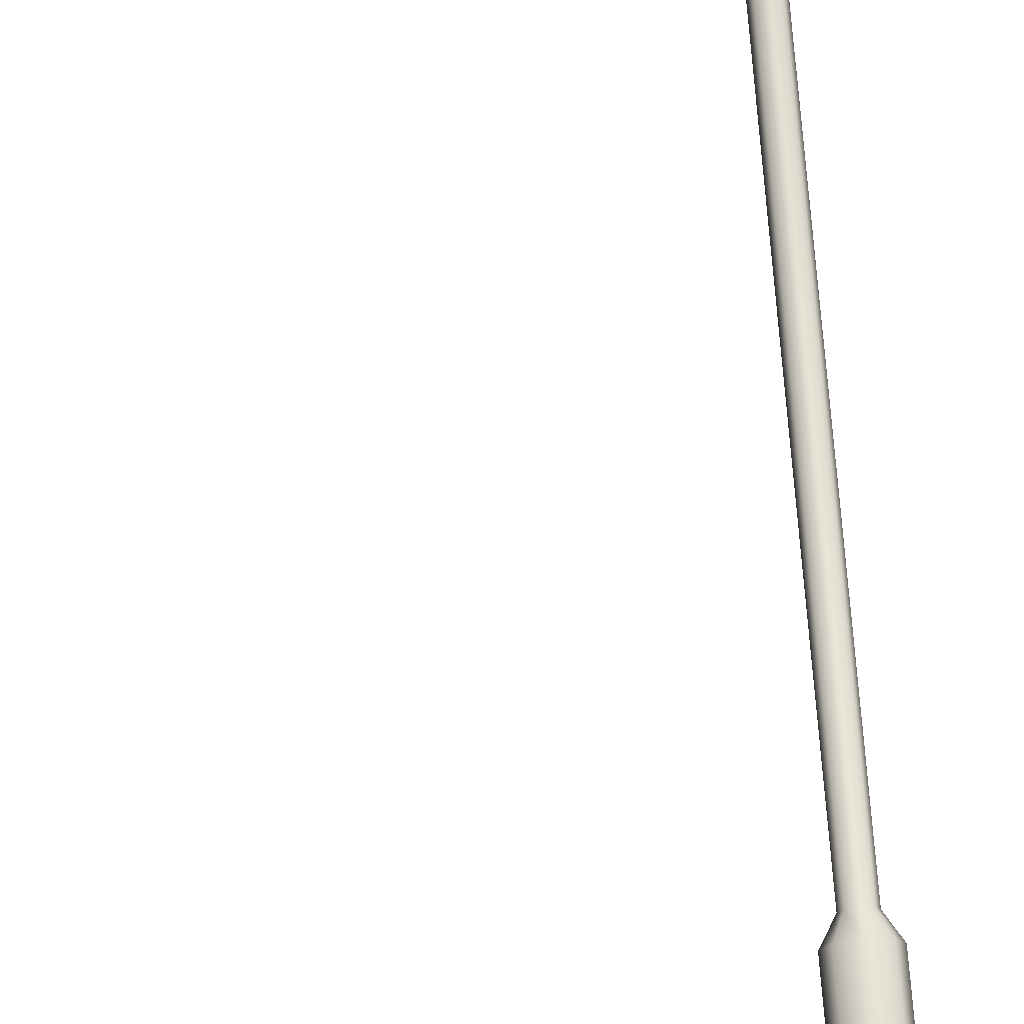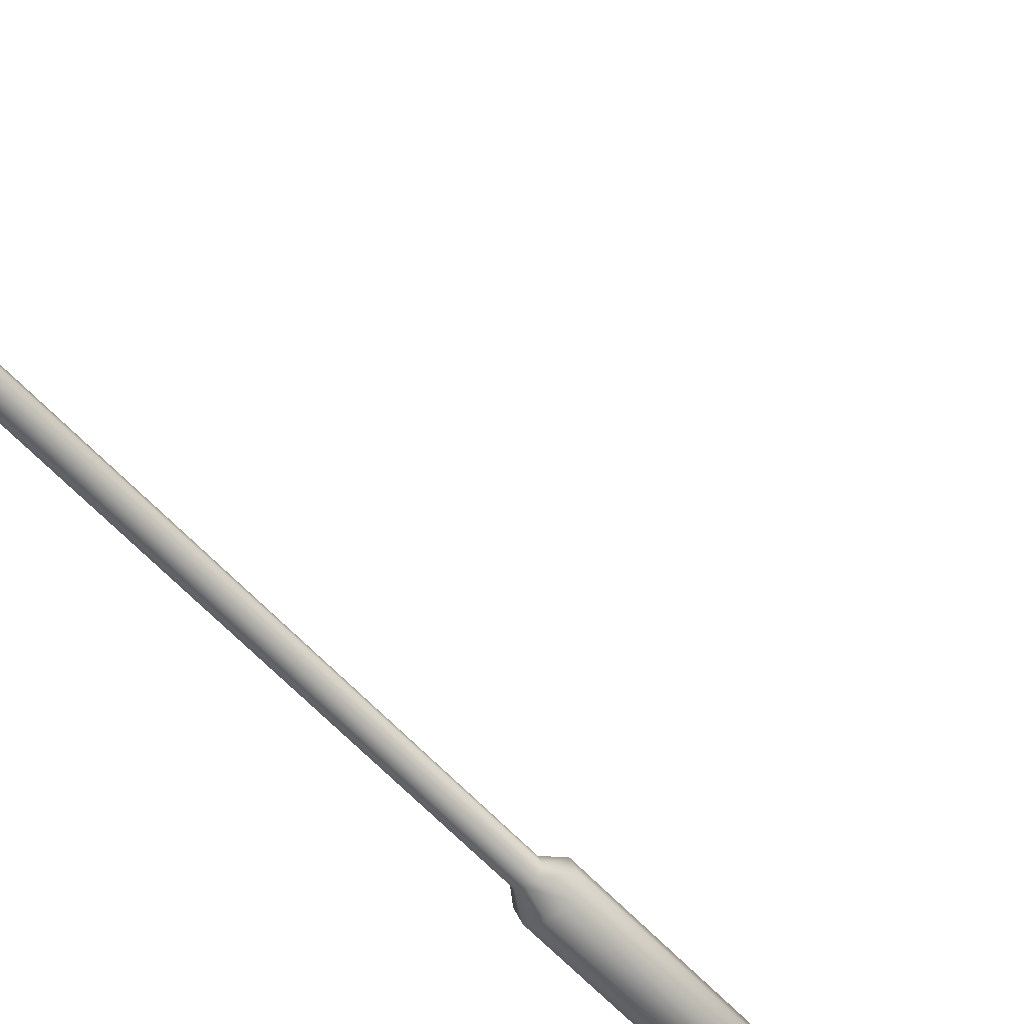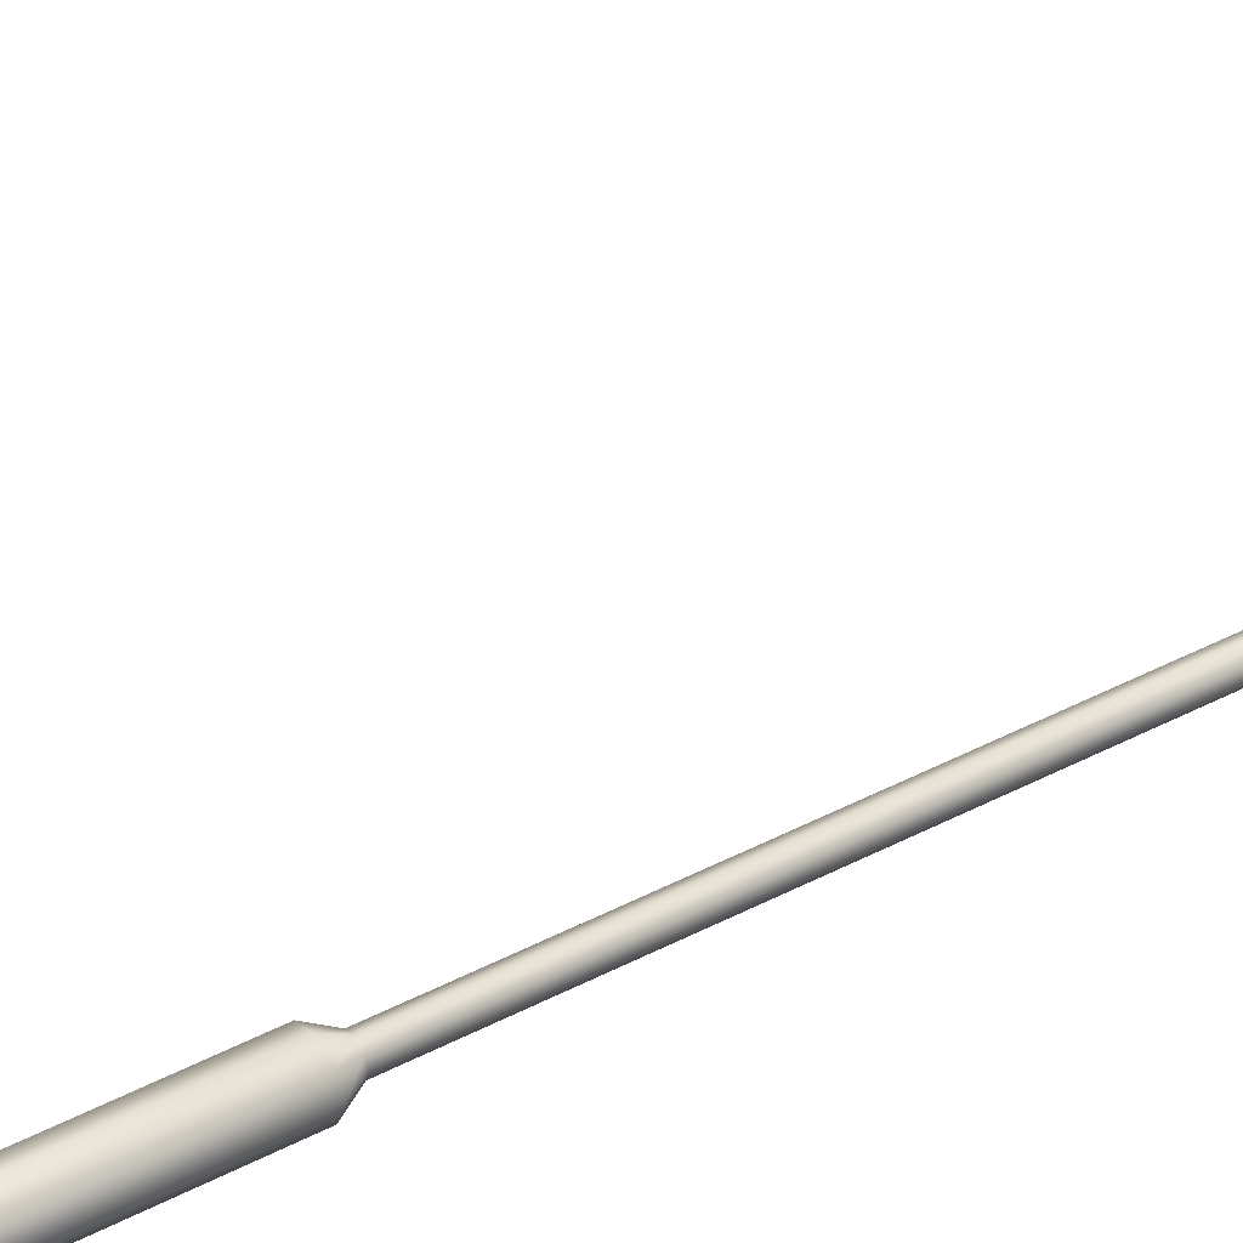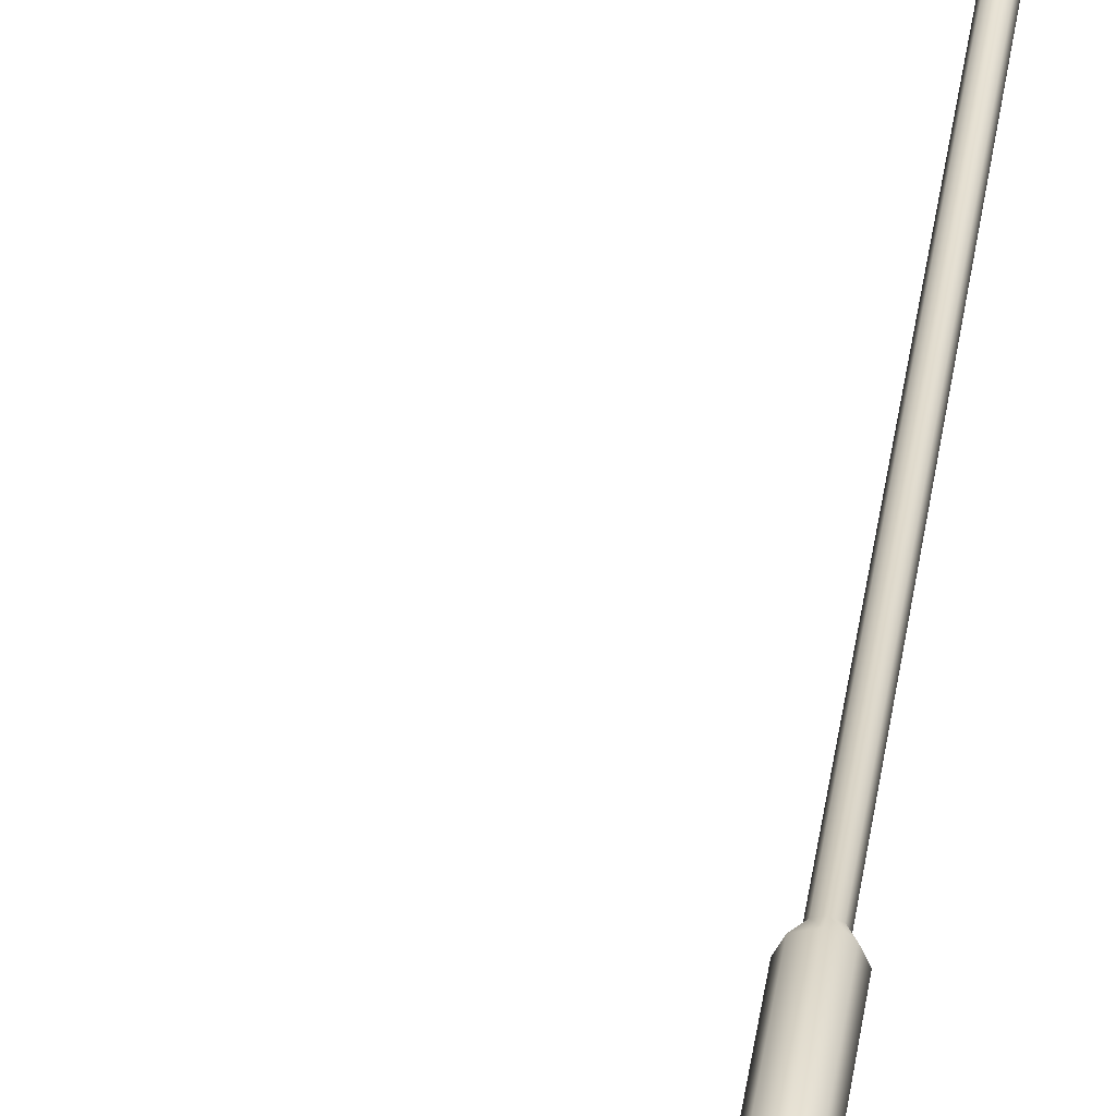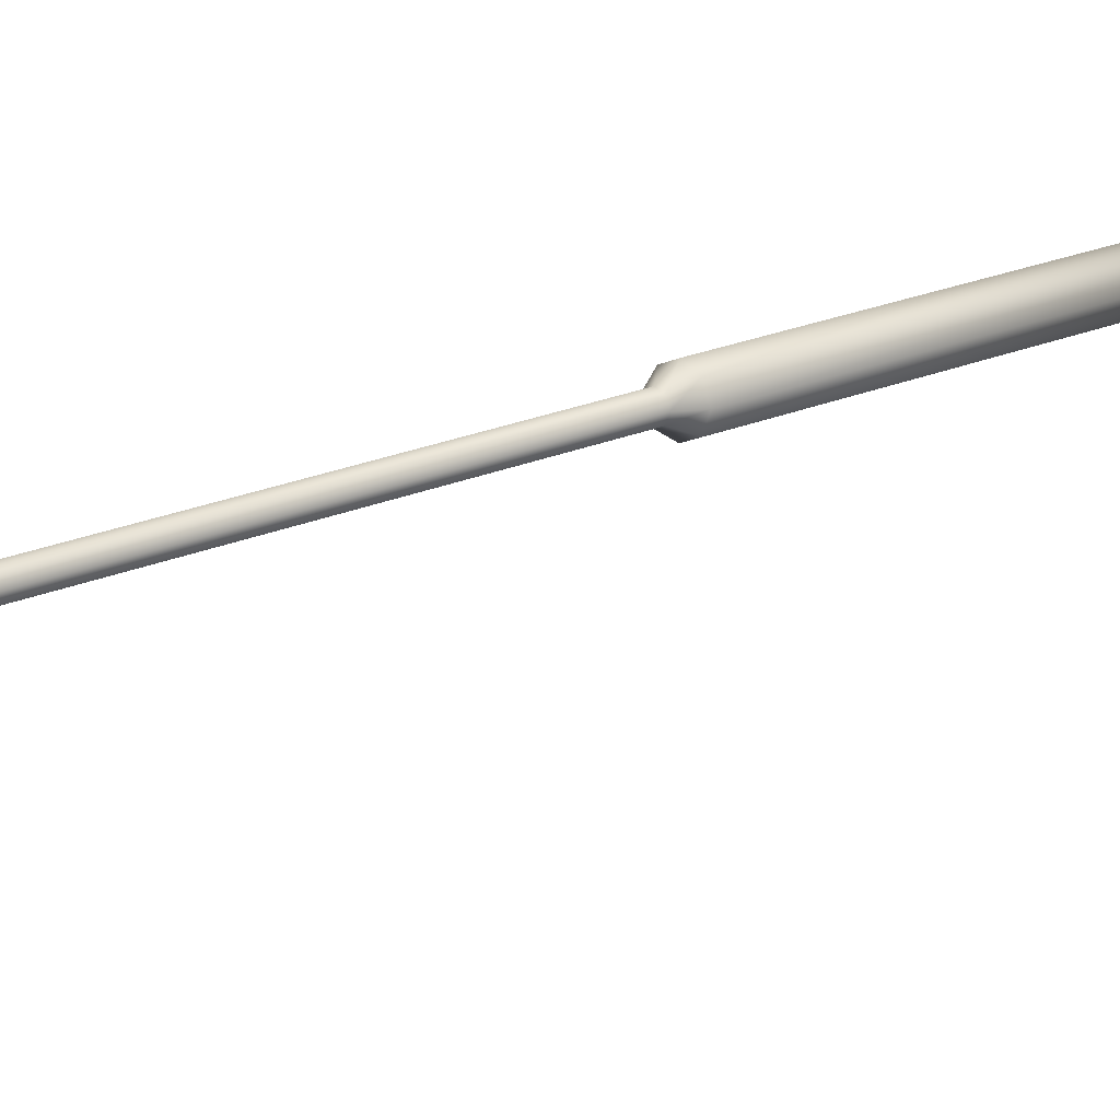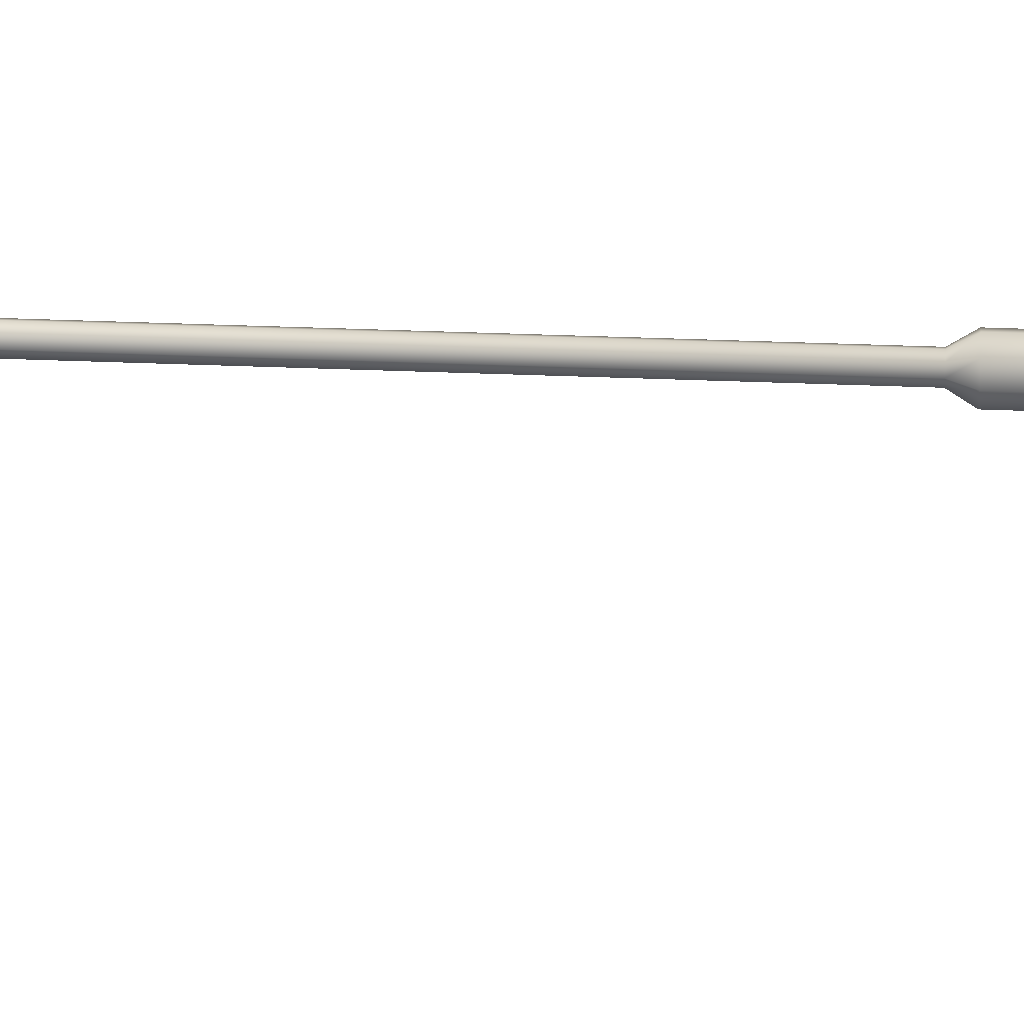
<metadata>
{"format":"obj","ext":"obj","renderer":"f3d","projection":"perspective","resolution":1024,"background":"white","views":[{"elev":76.6,"azim":-4.9,"up":"+Z"},{"elev":-46.2,"azim":-143.1,"up":"+Z"},{"elev":43.7,"azim":58.3,"up":"+Z"},{"elev":43.1,"azim":9.2,"up":"+Z"},{"elev":16.8,"azim":-134.6,"up":"+Z"},{"elev":32.5,"azim":-86.6,"up":"+Z"}]}
</metadata>
<code>
o Cylinder.001
v 0 0.002285 -0.3
v -0 19.34 -0.15
v 0.2121 0.002285 -0.2121
v 0.1061 19.34 -0.1061
v 0.3 0.002285 0
v 0.15 19.34 0
v 0.2121 0.002285 0.2121
v 0.1061 19.34 0.1061
v -0 0.002285 0.3
v -0 19.34 0.15
v -0.2121 0.002285 0.2121
v -0.1061 19.34 0.1061
v -0.3 0.002285 -0
v -0.15 19.34 -0
v -0.2121 0.002285 -0.2121
v -0.1061 19.34 -0.1061
v 0 7.51 -0.3
v 0.2121 7.51 -0.2121
v 0.3 7.51 0
v 0.2121 7.51 0.2121
v -0 7.51 0.3
v -0.2121 7.51 0.2121
v -0.3 7.51 -0
v -0.2121 7.51 -0.2121
v -0 7.755 -0.15
v 0.1061 7.755 -0.1061
v 0.15 7.755 0
v 0.1061 7.755 0.1061
v -0 7.755 0.15
v -0.1061 7.755 0.1061
v -0.15 7.755 -0
v -0.1061 7.755 -0.1061
v -0.06577 19.83 -0.15
v 0.03668 19.86 -0.1061
v 0.07912 19.87 0
v 0.03668 19.86 0.1061
v -0.06577 19.83 0.15
v -0.1682 19.81 0.1061
v -0.2107 19.8 0
v -0.1682 19.81 -0.1061
v -0.2586 20.3 -0.15
v -0.1667 20.35 -0.1061
v -0.1287 20.38 0
v -0.1667 20.35 0.1061
v -0.2586 20.3 0.15
v -0.3505 20.25 0.1061
v -0.3885 20.23 0
v -0.3505 20.25 -0.1061
v -0.5653 20.7 -0.15
v -0.4903 20.78 -0.1061
v -0.4593 20.81 0
v -0.4903 20.78 0.1061
v -0.5653 20.7 0.15
v -0.6403 20.63 0.1061
v -0.6714 20.59 0
v -0.6403 20.63 -0.1061
v -0.9651 21.01 -0.15
v -0.9121 21.1 -0.1061
v -0.8901 21.14 0
v -0.9121 21.1 0.1061
v -0.9651 21.01 0.15
v -1.018 20.92 0.1061
v -1.04 20.88 0
v -1.018 20.92 -0.1061
v -1.431 21.2 -0.15
v -1.403 21.3 -0.1061
v -1.392 21.34 0
v -1.403 21.3 0.1061
v -1.431 21.2 0.15
v -1.458 21.1 0.1061
v -1.469 21.05 0
v -1.458 21.1 -0.1061
v -1.93 21.27 -0.15
v -1.93 21.37 -0.1061
v -1.93 21.42 0
v -1.93 21.37 0.1061
v -1.93 21.27 0.15
v -1.93 21.16 0.1061
v -1.93 21.12 0
v -1.93 21.16 -0.1061
v -2.43 21.2 -0.15
v -2.457 21.3 -0.1061
v -2.469 21.34 0
v -2.457 21.3 0.1061
v -2.43 21.2 0.15
v -2.402 21.1 0.1061
v -2.391 21.05 0
v -2.402 21.1 -0.1061
v -2.895 21.01 -0.15
v -2.948 21.1 -0.1061
v -2.97 21.14 0
v -2.948 21.1 0.1061
v -2.895 21.01 0.15
v -2.842 20.92 0.1061
v -2.82 20.88 0
v -2.842 20.92 -0.1061
v -3.295 20.7 -0.15
v -3.37 20.78 -0.1061
v -3.401 20.81 0
v -3.37 20.78 0.1061
v -3.295 20.7 0.15
v -3.22 20.63 0.1061
v -3.189 20.59 0
v -3.22 20.63 -0.1061
v -3.602 20.3 -0.15
v -3.694 20.35 -0.1061
v -3.732 20.38 0
v -3.694 20.35 0.1061
v -3.602 20.3 0.15
v -3.51 20.25 0.1061
v -3.472 20.23 0
v -3.51 20.25 -0.1061
v -3.795 19.83 -0.15
v -3.897 19.86 -0.1061
v -3.94 19.87 0
v -3.897 19.86 0.1061
v -3.795 19.83 0.15
v -3.692 19.81 0.1061
v -3.65 19.8 0
v -3.692 19.81 -0.1061
v -3.86 19.34 -0.15
v -4.071 19.34 -0.1061
v -4.115 19.34 0
v -4.071 19.34 0.1061
v -3.86 19.34 0.15
v -3.754 19.34 0.1061
v -3.71 19.34 -0
v -3.754 19.34 -0.1061
v -3.998 19.12 -0.3665
v -4.34 19.12 -0.3426
v -4.482 19.12 0
v -4.34 19.12 0.3426
v -3.998 19.12 0.3665
v -3.655 19.12 0.3426
v -3.513 19.12 0
v -3.655 19.12 -0.3426
v -3.916 19.34 -0.1358
v -4.101 19.34 -0.05681
v -4.101 19.34 0.05681
v -3.916 19.34 0.1358
v -3.805 19.34 0.1364
v -3.724 19.34 0.05756
v -3.724 19.34 -0.05756
v -3.805 19.34 -0.1364
v -4.183 19.13 -0.3756
v -4.442 19.14 -0.1897
v -4.442 19.14 0.1897
v -4.183 19.13 0.3756
v -3.813 19.13 0.3756
v -3.554 19.14 0.1897
v -3.554 19.14 -0.1897
v -3.813 19.13 -0.3756
v -4.226 19.23 0.2326
v -3.998 19.23 0.261
v -3.595 19.23 0
v -3.69 19.23 -0.2282
v -4.325 19.23 -0
v -3.69 19.23 0.2282
v -4.226 19.23 -0.2326
v -3.998 19.23 -0.261
v -3.998 19.06 0.378
v -3.656 19.06 0.3352
v -3.656 19.06 -0.3352
v -3.998 19.06 -0.378
v -4.34 19.06 -0.3352
v -4.34 19.06 0.3352
v -3.513 19.06 0
v -4.482 19.06 0
v -4.119 19.23 0.2614
v -3.813 19.06 0.3802
v -3.623 19.24 -0.1257
v -4.296 19.24 0.1281
v -3.623 19.24 0.1257
v -4.296 19.24 -0.1281
v -3.877 19.23 0.2594
v -3.877 19.23 -0.2594
v -4.119 19.23 -0.2614
v -3.813 19.06 -0.3802
v -4.183 19.06 -0.3802
v -4.183 19.06 0.3802
v -3.55 19.06 -0.1907
v -4.445 19.06 0.1907
v -3.55 19.06 0.1907
v -4.445 19.06 -0.1907
f 25 26 4 2
f 26 27 6 4
f 27 28 8 6
f 28 29 10 8
f 29 30 12 10
f 30 31 14 12
f 12 38 37 10
f 32 25 2 16
f 31 32 16 14
f 1 15 3
f 15 5 3
f 15 13 5
f 13 11 5
f 11 7 5
f 11 9 7
f 1 3 18 17
f 3 5 19 18
f 5 7 20 19
f 7 9 21 20
f 9 11 22 21
f 11 13 23 22
f 15 1 17 24
f 13 15 24 23
f 17 18 26 25
f 18 19 27 26
f 19 20 28 27
f 20 21 29 28
f 21 22 30 29
f 22 23 31 30
f 24 17 25 32
f 23 24 32 31
f 36 44 43 35
f 14 39 38 12
f 16 40 39 14
f 2 33 40 16
f 6 35 34 4
f 8 36 35 6
f 4 34 33 2
f 10 37 36 8
f 45 53 52 44
f 39 47 46 38
f 35 43 42 34
f 38 46 45 37
f 33 41 48 40
f 34 42 41 33
f 37 45 44 36
f 40 48 47 39
f 54 62 61 53
f 48 56 55 47
f 44 52 51 43
f 47 55 54 46
f 43 51 50 42
f 46 54 53 45
f 41 49 56 48
f 42 50 49 41
f 63 71 70 62
f 49 57 64 56
f 50 58 57 49
f 53 61 60 52
f 56 64 63 55
f 52 60 59 51
f 55 63 62 54
f 51 59 58 50
f 72 80 79 71
f 59 67 66 58
f 62 70 69 61
f 57 65 72 64
f 58 66 65 57
f 61 69 68 60
f 64 72 71 63
f 60 68 67 59
f 73 81 88 80
f 68 76 75 67
f 71 79 78 70
f 67 75 74 66
f 70 78 77 69
f 65 73 80 72
f 66 74 73 65
f 69 77 76 68
f 83 91 90 82
f 74 82 81 73
f 77 85 84 76
f 80 88 87 79
f 76 84 83 75
f 79 87 86 78
f 75 83 82 74
f 78 86 85 77
f 92 100 99 91
f 86 94 93 85
f 81 89 96 88
f 82 90 89 81
f 85 93 92 84
f 88 96 95 87
f 84 92 91 83
f 87 95 94 86
f 98 106 105 97
f 95 103 102 94
f 91 99 98 90
f 94 102 101 93
f 89 97 104 96
f 90 98 97 89
f 93 101 100 92
f 96 104 103 95
f 107 115 114 106
f 101 109 108 100
f 104 112 111 103
f 100 108 107 99
f 103 111 110 102
f 99 107 106 98
f 102 110 109 101
f 97 105 112 104
f 116 123 115
f 116 124 139
f 116 139 123
f 110 118 117 109
f 105 113 120 112
f 106 114 113 105
f 109 117 116 108
f 112 120 119 111
f 108 116 115 107
f 111 119 118 110
f 169 148 132 153
f 119 126 118
f 119 142 126
f 119 127 142
f 115 123 114
f 123 138 114
f 138 122 114
f 118 125 117
f 118 141 125
f 118 126 141
f 113 121 120
f 121 144 120
f 144 128 120
f 114 122 113
f 122 137 113
f 137 121 113
f 117 124 116
f 117 140 124
f 117 125 140
f 120 128 119
f 143 127 119
f 128 143 119
f 171 151 135 155
f 172 147 131 157
f 173 150 134 158
f 174 146 130 159
f 175 149 133 154
f 176 152 136 156
f 177 145 129 160
f 154 133 148 169
f 125 154 169 140
f 140 169 153 124
f 134 162 170 149
f 149 170 161 133
f 156 136 151 171
f 128 156 171 143
f 143 171 155 127
f 153 132 147 172
f 124 153 172 139
f 139 172 157 123
f 155 135 150 173
f 127 155 173 142
f 142 173 158 126
f 157 131 146 174
f 123 157 174 138
f 138 174 159 122
f 158 134 149 175
f 126 158 175 141
f 141 175 154 125
f 160 129 152 176
f 121 160 176 144
f 144 176 156 128
f 159 130 145 177
f 122 159 177 137
f 137 177 160 121
f 129 164 178 152
f 152 178 163 136
f 130 165 179 145
f 145 179 164 129
f 133 161 180 148
f 148 180 166 132
f 136 163 181 151
f 151 181 167 135
f 132 166 182 147
f 147 182 168 131
f 135 167 183 150
f 150 183 162 134
f 131 168 184 146
f 146 184 165 130
o Cylinder
v -3.998 19 -0.3665
v -4.324 19 -0.3147
v -4.46 19 0
v -4.324 19 0.3147
v -3.998 19 0.3665
v -3.671 19 0.3147
v -3.535 19 0
v -3.671 19 -0.3147
v -3.998 18.92 -0.3152
v -4.276 18.92 -0.2659
v -4.391 18.92 0
v -4.276 18.92 0.2659
v -3.998 18.92 0.3152
v -3.72 18.92 0.2659
v -3.604 18.92 0
v -3.72 18.92 -0.2659
v -4.174 19 -0.3625
v -4.423 18.99 -0.1791
v -4.423 18.99 0.1791
v -4.174 19 0.3625
v -3.822 19 0.3625
v -3.572 18.99 0.1791
v -3.572 18.99 -0.1791
v -3.822 19 -0.3625
v -3.998 19.06 0.378
v -3.656 19.06 0.3352
v -3.656 19.06 -0.3352
v -3.998 19.06 -0.378
v -4.34 19.06 -0.3352
v -4.34 19.06 0.3352
v -3.513 19.06 0
v -4.482 19.06 0
v -4.147 18.92 -0.3088
v -4.358 18.91 -0.1501
v -4.358 18.91 0.1501
v -4.147 18.92 0.3088
v -3.849 18.92 0.3088
v -3.637 18.91 0.1501
v -3.637 18.91 -0.1501
v -3.849 18.92 -0.3088
v -3.689 18.95 0.3003
v -3.56 18.95 0
v -4.306 18.95 -0.3003
v -4.435 18.95 0
v -3.998 18.95 0.3444
v -3.689 18.95 -0.3003
v -3.998 18.95 -0.3444
v -4.306 18.95 0.3003
v -3.813 19.06 0.3802
v -3.597 18.94 0.1696
v -3.813 19.06 -0.3802
v -4.183 19.06 -0.3802
v -4.183 19.06 0.3802
v -3.55 19.06 -0.1907
v -4.445 19.06 0.1907
v -3.55 19.06 0.1907
v -4.445 19.06 -0.1907
v -4.399 18.94 -0.1696
v -3.832 18.95 0.3421
v -3.832 18.95 -0.3421
v -4.163 18.95 -0.3421
v -4.163 18.95 0.3421
v -3.597 18.94 -0.1696
v -4.399 18.94 0.1696
f 233 205 189 209
f 234 222 198 225
f 235 208 192 211
f 185 212 236 201
f 237 204 188 214
f 238 207 191 215
f 239 203 187 216
f 240 206 190 210
f 241 202 186 213
f 224 193 217
f 200 224 217
f 194 200 217
f 194 218 200
f 218 223 200
f 218 195 223
f 195 199 223
f 195 222 199
f 195 219 222
f 219 196 222
f 196 198 222
f 196 220 198
f 220 221 198
f 220 197 221
f 242 218 194 227
f 243 221 197 229
f 244 224 200 230
f 245 217 193 231
f 246 220 196 232
f 247 223 199 226
f 248 219 195 228
f 210 190 205 233
f 226 199 222 234
f 191 226 234 206
f 206 234 225 190
f 212 185 208 235
f 213 186 201 236
f 209 189 204 237
f 211 192 207 238
f 214 188 203 239
f 215 191 206 240
f 216 187 202 241
f 228 195 218 242
f 187 228 242 202
f 202 242 227 186
f 225 198 221 243
f 190 225 243 205
f 205 243 229 189
f 231 193 224 244
f 185 231 244 208
f 208 244 230 192
f 227 194 217 245
f 186 227 245 201
f 231 185 201 245
f 229 197 220 246
f 189 229 246 204
f 204 246 232 188
f 230 200 223 247
f 192 230 247 207
f 207 247 226 191
f 232 196 219 248
f 188 232 248 203
f 203 248 228 187

</code>
